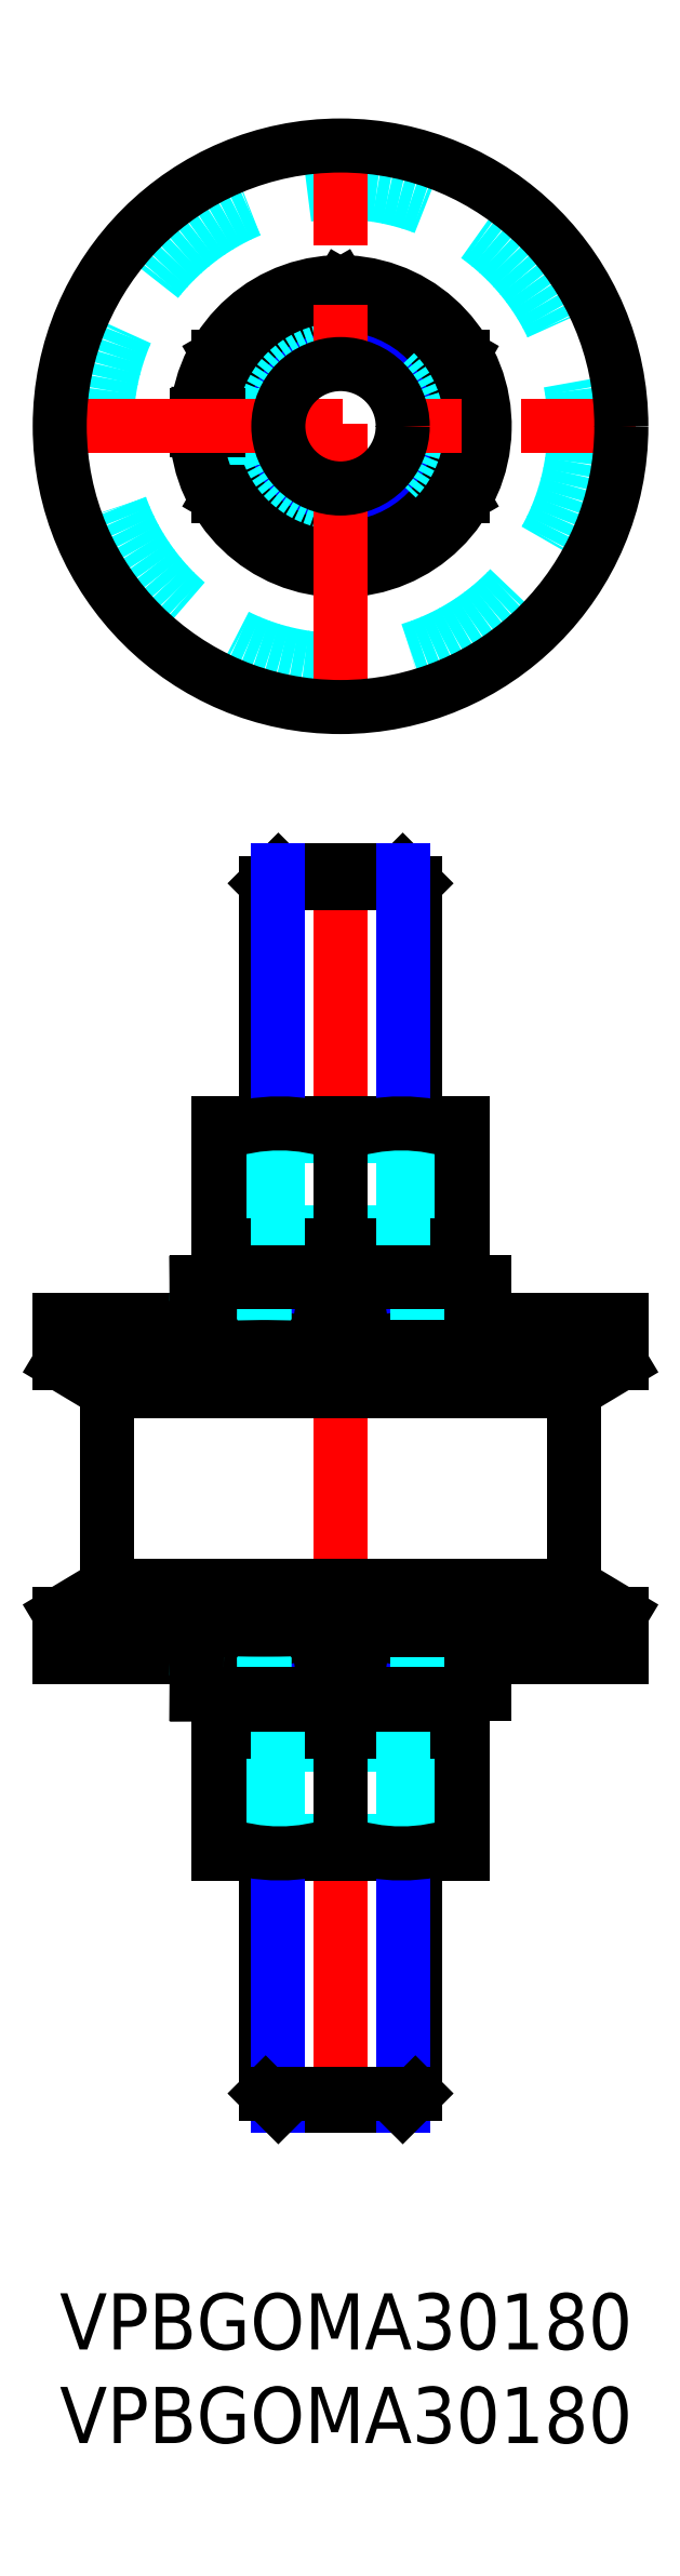
<metadata>
{"format":"dxf","ext":"dxf","renderer":"ezdxf+matplotlib","layout":"modelspace","background":"white","min_lineweight":24,"dpi":150}
</metadata>
<code>
0
SECTION
2
ENTITIES
0
LINE
8
MSM_DASHED
10
19
20
32
30
0
11
19
21
34
31
0
0
LINE
8
MSM_DASHED
10
19
20
23.5
30
0
11
19
21
30
31
0
0
LINE
8
MSM_DASHED
10
11
20
30
30
0
11
11
21
23.5
31
0
0
LINE
8
MSM_DASHED
10
11
20
34
30
0
11
11
21
32
31
0
0
LINE
8
MSM_DASHED
10
19
20
56
30
0
11
19
21
62.5
31
0
0
LINE
8
MSM_DASHED
10
19
20
52
30
0
11
19
21
54
31
0
0
LINE
8
MSM_DASHED
10
11
20
54
30
0
11
11
21
52
31
0
0
LINE
8
MSM_DASHED
10
11
20
62.5
30
0
11
11
21
56
31
0
0
LINE
8
MSM_DASHED
10
19
20
30
30
0
11
11
21
30
31
0
0
LINE
8
MSM_DASHED
10
19
20
34
30
0
11
18.66
21
32
31
0
0
LINE
8
MSM_DASHED
10
11
20
34
30
0
11
11.34
21
32
31
0
0
LINE
8
MSM_DASHED
10
19
20
56
30
0
11
11
21
56
31
0
0
LINE
8
MSM_DASHED
10
19
20
52
30
0
11
18.66
21
54
31
0
0
LINE
8
MSM_DASHED
10
11
20
52
30
0
11
11.34
21
54
31
0
0
LINE
8
MSM_CENTER
10
15
20
8.8
30
0
11
15
21
77.2
31
0
0
LINE
8
MSM_CONTINUOUS
10
11.68
20
10
30
0
11
18.32
21
10
31
0
0
LINE
8
MSM_CONTINUOUS
10
19
20
30
30
0
11
19
21
32
31
0
0
LINE
8
MSM_CONTINUOUS
10
19
20
10.68
30
0
11
19
21
23.5
31
0
0
LINE
8
MSM_CONTINUOUS
10
11
20
23.5
30
0
11
11
21
10.68
31
0
0
LINE
8
MSM_CONTINUOUS
10
11
20
32
30
0
11
11
21
30
31
0
0
LINE
8
MSM_CONTINUOUS
10
19
20
62.5
30
0
11
19
21
75.32
31
0
0
LINE
8
MSM_CONTINUOUS
10
19
20
54
30
0
11
19
21
56
31
0
0
LINE
8
MSM_CONTINUOUS
10
11
20
56
30
0
11
11
21
54
31
0
0
LINE
8
MSM_CONTINUOUS
10
11
20
75.32
30
0
11
11
21
62.5
31
0
0
LINE
8
MSM_CONTINUOUS
10
11.68
20
76
30
0
11
18.32
21
76
31
0
0
LINE
8
MSM_CONTINUOUS
10
27.5
20
37.8
30
0
11
27.5
21
48.2
31
0
0
LINE
8
MSM_CONTINUOUS
10
2.5
20
48.2
30
0
11
2.5
21
37.8
31
0
0
LINE
8
MSM_CONTINUOUS
10
30
20
34
30
0
11
30
21
36.3
31
0
0
LINE
8
MSM_CONTINUOUS
10
-3.6e-15
20
36.3
30
0
11
-3.6e-15
21
34
31
0
0
LINE
8
MSM_CONTINUOUS
10
-3.6e-15
20
34
30
0
11
30
21
34
31
0
0
LINE
8
MSM_CONTINUOUS
10
2.5
20
37.8
30
0
11
-3.6e-15
21
36.3
31
0
0
LINE
8
MSM_CONTINUOUS
10
30
20
36.3
30
0
11
27.5
21
37.8
31
0
0
LINE
8
MSM_CONTINUOUS
10
2.5
20
37.8
30
0
11
27.5
21
37.8
31
0
0
LINE
8
MSM_CONTINUOUS
10
-3.6e-15
20
36.3
30
0
11
30
21
36.3
31
0
0
LINE
8
MSM_CONTINUOUS
10
27.5
20
48.2
30
0
11
30
21
49.7
31
0
0
LINE
8
MSM_CONTINUOUS
10
-3.6e-15
20
49.7
30
0
11
2.5
21
48.2
31
0
0
LINE
8
MSM_CONTINUOUS
10
2.5
20
48.2
30
0
11
27.5
21
48.2
31
0
0
LINE
8
MSM_CONTINUOUS
10
30
20
49.7
30
0
11
30
21
52
31
0
0
LINE
8
MSM_CONTINUOUS
10
-3.6e-15
20
52
30
0
11
-3.6e-15
21
49.7
31
0
0
LINE
8
MSM_CONTINUOUS
10
-3.6e-15
20
52
30
0
11
30
21
52
31
0
0
LINE
8
MSM_CONTINUOUS
10
-3.6e-15
20
49.7
30
0
11
30
21
49.7
31
0
0
LINE
8
MSM_NARROW
10
18.66
20
32
30
0
11
18.32
21
30
31
0
0
LINE
8
MSM_NARROW
10
11.34
20
32
30
0
11
11.68
21
30
31
0
0
LINE
8
MSM_NARROW
10
18.66
20
54
30
0
11
18.32
21
56
31
0
0
LINE
8
MSM_NARROW
10
11.34
20
54
30
0
11
11.68
21
56
31
0
0
LINE
8
MSM_DASHED
10
10.94
20
54
30
0
11
10.91
21
52
31
0
0
LINE
8
MSM_DASHED
10
10.94
20
52
30
0
11
10.91
21
54
31
0
0
LINE
8
MSM_DASHED
10
19.1
20
52
30
0
11
19.1
21
54
31
0
0
LINE
8
MSM_DASHED
10
7.311
20
53
30
0
11
7.323
21
54
31
0
0
LINE
8
MSM_CONTINUOUS
10
7.304
20
52
30
0
11
7.311
21
53
31
0
0
LINE
8
MSM_CONTINUOUS
10
7.304
20
54
30
0
11
7.323
21
52
31
0
0
LINE
8
MSM_CONTINUOUS
10
22.7
20
52
30
0
11
22.7
21
54
31
0
0
LINE
8
MSM_CONTINUOUS
10
22.7
20
54
30
0
11
7.304
21
54
31
0
0
LINE
8
MSM_DASHED
10
10.94
20
32
30
0
11
10.91
21
34
31
0
0
LINE
8
MSM_DASHED
10
10.94
20
34
30
0
11
10.91
21
32
31
0
0
LINE
8
MSM_DASHED
10
19.1
20
32
30
0
11
19.1
21
34
31
0
0
LINE
8
MSM_DASHED
10
7.311
20
33
30
0
11
7.323
21
34
31
0
0
LINE
8
MSM_CONTINUOUS
10
22.7
20
32
30
0
11
7.304
21
32
31
0
0
LINE
8
MSM_CONTINUOUS
10
7.304
20
34
30
0
11
7.323
21
32
31
0
0
LINE
8
MSM_CONTINUOUS
10
7.304
20
32
30
0
11
7.311
21
33
31
0
0
LINE
8
MSM_CONTINUOUS
10
22.7
20
32
30
0
11
22.7
21
34
31
0
0
LINE
8
MSM_DASHED
10
11.68
20
61.82
30
0
11
11.68
21
56.68
31
0
0
LINE
8
MSM_DASHED
10
18.32
20
56.68
30
0
11
18.32
21
61.82
31
0
0
LINE
8
MSM_DASHED
10
18.32
20
61.82
30
0
11
11.68
21
61.82
31
0
0
LINE
8
MSM_DASHED
10
18.32
20
61.82
30
0
11
19
21
62.5
31
0
0
LINE
8
MSM_DASHED
10
11
20
62.5
30
0
11
11.68
21
61.82
31
0
0
LINE
8
MSM_DASHED
10
18.32
20
56.68
30
0
11
11.68
21
56.68
31
0
0
LINE
8
MSM_DASHED
10
11.68
20
56.68
30
0
11
11
21
56
31
0
0
LINE
8
MSM_DASHED
10
19
20
56
30
0
11
18.32
21
56.68
31
0
0
LINE
8
MSM_DASHED
10
11
20
56
30
0
11
11
21
62.5
31
0
0
LINE
8
MSM_DASHED
10
19
20
56
30
0
11
19
21
62.5
31
0
0
LINE
8
MSM_CONTINUOUS
10
21.5
20
56
30
0
11
21.5
21
62.5
31
0
0
LINE
8
MSM_CONTINUOUS
10
8.5
20
62.5
30
0
11
8.5
21
56
31
0
0
LINE
8
MSM_CONTINUOUS
10
21.5
20
62.5
30
0
11
8.5
21
62.5
31
0
0
LINE
8
MSM_CONTINUOUS
10
14.99
20
56
30
0
11
8.51
21
56
31
0
0
LINE
8
MSM_CONTINUOUS
10
8.51
20
56
30
0
11
8.51
21
61.92
31
0
0
LINE
8
MSM_CONTINUOUS
10
21.49
20
56
30
0
11
15.01
21
56
31
0
0
LINE
8
MSM_CONTINUOUS
10
21.49
20
61.92
30
0
11
21.49
21
56
31
0
0
LINE
8
MSM_CONTINUOUS
10
15.01
20
56
30
0
11
15.01
21
61.92
31
0
0
LINE
8
MSM_CONTINUOUS
10
14.99
20
61.92
30
0
11
14.99
21
56
31
0
0
LINE
8
MSM_DASHED
10
18.32
20
24.18
30
0
11
18.32
21
29.32
31
0
0
LINE
8
MSM_DASHED
10
11.68
20
29.32
30
0
11
11.68
21
24.18
31
0
0
LINE
8
MSM_DASHED
10
11.68
20
24.18
30
0
11
11
21
23.5
31
0
0
LINE
8
MSM_DASHED
10
19
20
23.5
30
0
11
18.32
21
24.18
31
0
0
LINE
8
MSM_DASHED
10
11.68
20
24.18
30
0
11
18.32
21
24.18
31
0
0
LINE
8
MSM_DASHED
10
18.32
20
29.32
30
0
11
19
21
30
31
0
0
LINE
8
MSM_DASHED
10
11
20
30
30
0
11
11.68
21
29.32
31
0
0
LINE
8
MSM_DASHED
10
11.68
20
29.32
30
0
11
18.32
21
29.32
31
0
0
LINE
8
MSM_DASHED
10
19
20
30
30
0
11
19
21
23.5
31
0
0
LINE
8
MSM_DASHED
10
11
20
30
30
0
11
11
21
23.5
31
0
0
LINE
8
MSM_CONTINUOUS
10
8.5
20
30
30
0
11
8.5
21
23.5
31
0
0
LINE
8
MSM_CONTINUOUS
10
21.5
20
23.5
30
0
11
21.5
21
30
31
0
0
LINE
8
MSM_CONTINUOUS
10
8.5
20
23.5
30
0
11
21.5
21
23.5
31
0
0
LINE
8
MSM_CONTINUOUS
10
15.01
20
30
30
0
11
21.49
21
30
31
0
0
LINE
8
MSM_CONTINUOUS
10
21.49
20
30
30
0
11
21.49
21
24.08
31
0
0
LINE
8
MSM_CONTINUOUS
10
8.51
20
30
30
0
11
14.99
21
30
31
0
0
LINE
8
MSM_CONTINUOUS
10
8.51
20
24.08
30
0
11
8.51
21
30
31
0
0
LINE
8
MSM_CONTINUOUS
10
15.01
20
24.08
30
0
11
15.01
21
30
31
0
0
LINE
8
MSM_CONTINUOUS
10
14.99
20
30
30
0
11
14.99
21
24.08
31
0
0
LINE
8
MSM_DASHED
10
18.32
20
56
30
0
11
18.32
21
62.5
31
0
0
LINE
8
MSM_DASHED
10
11.68
20
56
30
0
11
11.68
21
62.5
31
0
0
LINE
8
MSM_CONTINUOUS
10
18.32
20
76
30
0
11
19
21
75.32
31
0
0
LINE
8
MSM_CONTINUOUS
10
19
20
75.32
30
0
11
11
21
75.32
31
0
0
LINE
8
MSM_CONTINUOUS
10
11
20
75.32
30
0
11
11.68
21
76
31
0
0
LINE
8
MSM_NARROW
10
18.32
20
62.5
30
0
11
18.32
21
76
31
0
0
LINE
8
MSM_NARROW
10
11.68
20
62.5
30
0
11
11.68
21
76
31
0
0
LINE
8
MSM_DASHED
10
18.32
20
30
30
0
11
18.32
21
23.5
31
0
0
LINE
8
MSM_NARROW
10
18.32
20
23.5
30
0
11
18.32
21
10
31
0
0
LINE
8
MSM_DASHED
10
11.68
20
30
30
0
11
11.68
21
23.5
31
0
0
LINE
8
MSM_NARROW
10
11.68
20
23.5
30
0
11
11.68
21
10
31
0
0
LINE
8
MSM_CONTINUOUS
10
18.32
20
10
30
0
11
19
21
10.68
31
0
0
LINE
8
MSM_CONTINUOUS
10
19
20
10.68
30
0
11
11
21
10.68
31
0
0
LINE
8
MSM_CONTINUOUS
10
11
20
10.68
30
0
11
11.68
21
10
31
0
0
ARC
8
MSM_CONTINUOUS
10
11.75
20
53.12
30
0
40
9.382
50
69.79
51
110.2
0
ARC
8
MSM_CONTINUOUS
10
18.25
20
53.12
30
0
40
9.382
50
69.79
51
110.2
0
ARC
8
MSM_CONTINUOUS
10
11.75
20
32.88
30
0
40
9.382
50
249.8
51
290.2
0
ARC
8
MSM_CONTINUOUS
10
18.25
20
32.88
30
0
40
9.382
50
249.8
51
290.2
0
TEXT
8
MSM_PART_NUMBER
10
0
20
-3
30
0
40
3
1
VPBGOMA30180
0
TEXT
8
MSM_PART_NUMBER
10
0
20
-8
30
0
40
3
1
VPBGOMA30180
0
ARC
8
MSM_NARROW
10
15
20
99.74
30
0
40
4
50
75
51
15
0
ARC
8
MSM_NARROW
10
15
20
99.74
30
0
40
4
50
165
51
105
0
ARC
8
MSM_NARROW
10
15
20
99.74
30
0
40
4
50
75
51
15
0
LINE
8
MSM_CONTINUOUS
10
8.5
20
103.5
30
0
11
8.5
21
96
31
0
0
LINE
8
MSM_CONTINUOUS
10
14.99
20
107.2
30
0
11
8.51
21
103.5
31
0
0
LINE
8
MSM_CONTINUOUS
10
21.49
20
103.5
30
0
11
15.01
21
107.2
31
0
0
LINE
8
MSM_CONTINUOUS
10
21.5
20
96
30
0
11
21.5
21
103.5
31
0
0
LINE
8
MSM_CONTINUOUS
10
15.01
20
92.24
30
0
11
21.49
21
95.99
31
0
0
LINE
8
MSM_CONTINUOUS
10
8.51
20
95.99
30
0
11
14.99
21
92.24
31
0
0
ARC
8
MSM_NARROW
10
15
20
99.74
30
0
40
4
50
255
51
195
0
CIRCLE
8
MSM_CONTINUOUS
10
15
20
99.74
30
0
40
6.5
0
LINE
8
MSM_DASHED
10
7.323
20
99.15
30
0
11
10.94
21
99.15
31
0
0
LINE
8
MSM_DASHED
10
10.94
20
100.3
30
0
11
10.91
21
99.98
31
0
0
LINE
8
MSM_DASHED
10
10.91
20
99.98
30
0
11
8.5
21
99.98
31
0
0
ARC
8
MSM_DASHED
10
15
20
99.74
30
0
40
4.1
50
183.4
51
171.7
0
LINE
8
MSM_DASHED
10
8.5
20
100.3
30
0
11
10.94
21
100.3
31
0
0
LINE
8
MSM_DASHED
10
10.91
20
99.5
30
0
11
8.5
21
99.5
31
0
0
LINE
8
MSM_CONTINUOUS
10
7.304
20
99.98
30
0
11
7.323
21
100.3
31
0
0
LINE
8
MSM_CONTINUOUS
10
8.5
20
99.98
30
0
11
7.304
21
99.98
31
0
0
ARC
8
MSM_CONTINUOUS
10
15
20
99.74
30
0
40
7.7
50
181.8
51
175.6
0
LINE
8
MSM_CONTINUOUS
10
7.323
20
100.3
30
0
11
8.5
21
100.3
31
0
0
LINE
8
MSM_CONTINUOUS
10
8.5
20
99.5
30
0
11
7.304
21
99.5
31
0
0
CIRCLE
8
MSM_DASHED
10
15
20
99.74
30
0
40
12.5
0
LINE
8
MSM_CENTER
10
-0.75
20
99.74
30
0
11
30.75
21
99.74
31
0
0
LINE
8
MSM_CENTER
10
15
20
83.99
30
0
11
15
21
115.5
31
0
0
CIRCLE
8
MSM_CONTINUOUS
10
15
20
99.74
30
0
40
15
0
CIRCLE
8
MSM_CONTINUOUS
10
15
20
99.74
30
0
40
3.324
0
ENDSEC
0
EOF

</code>
